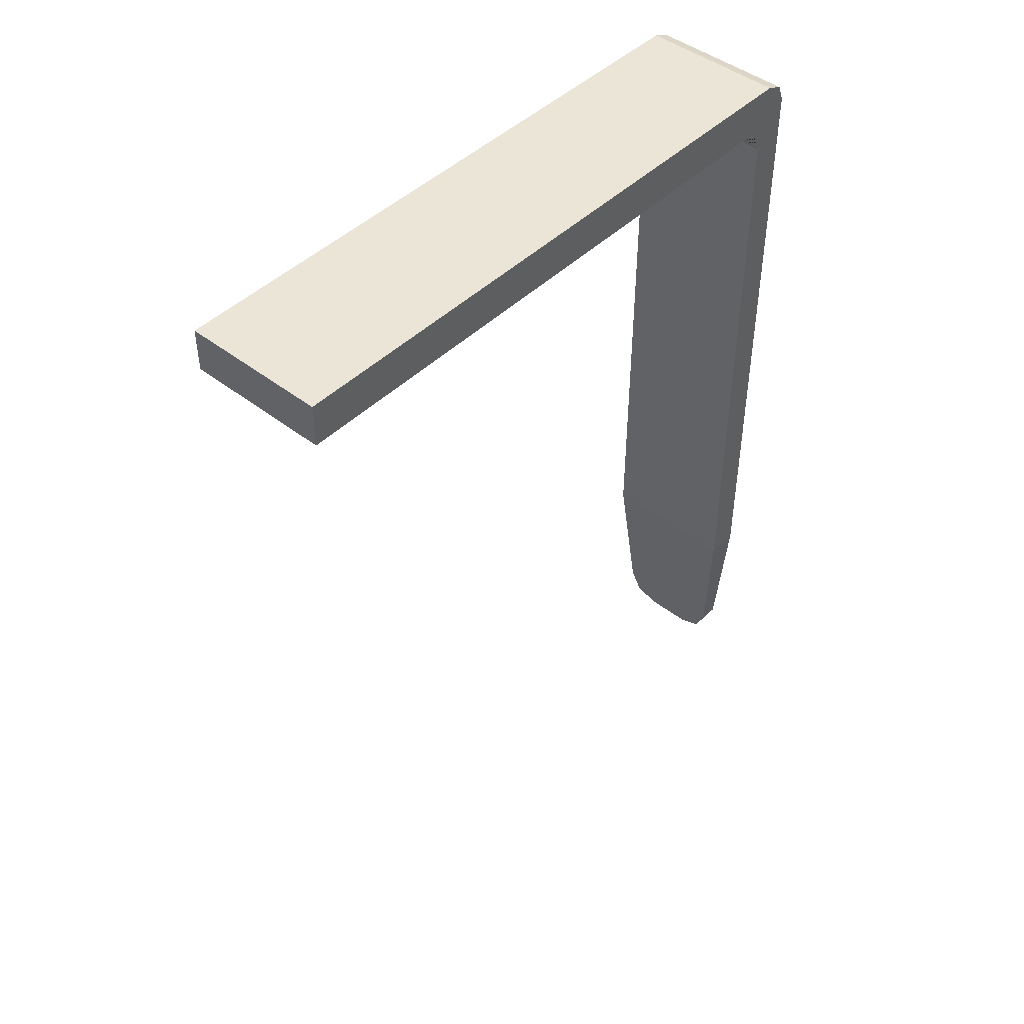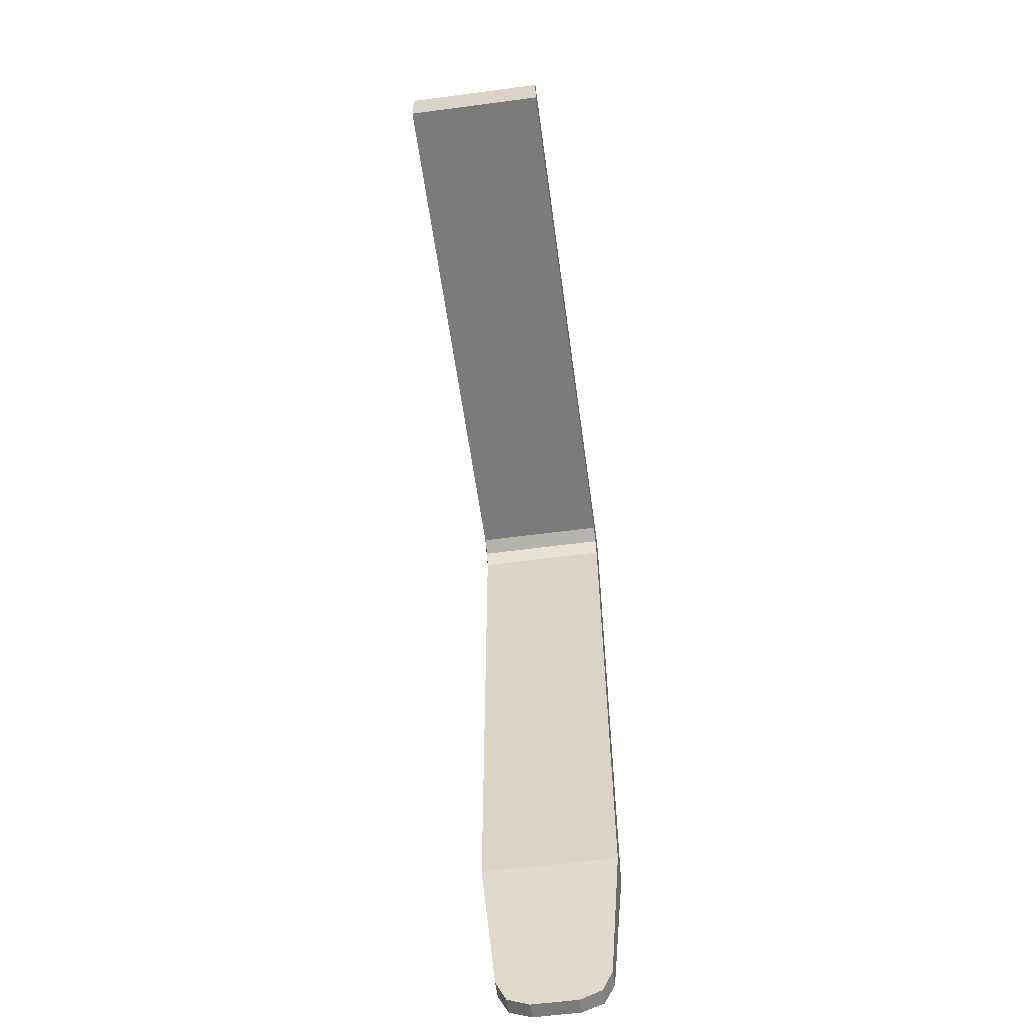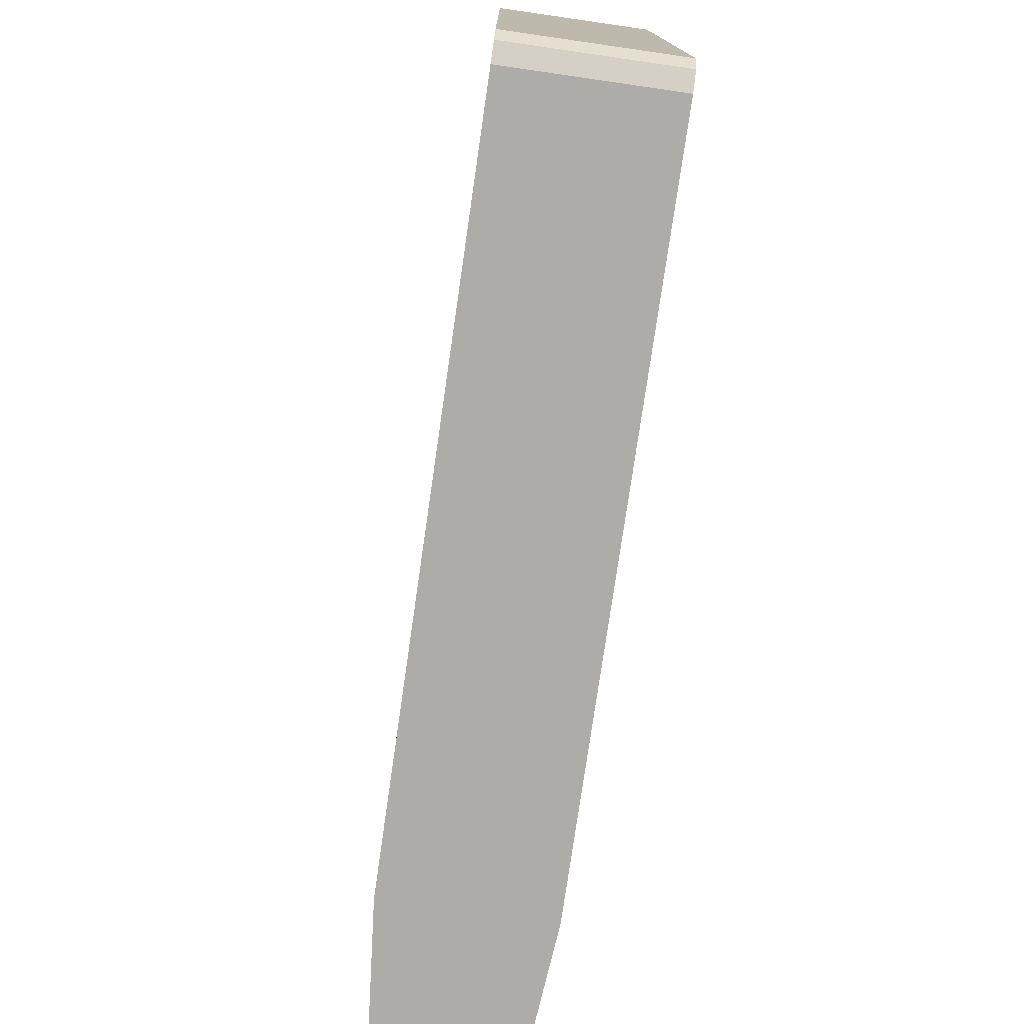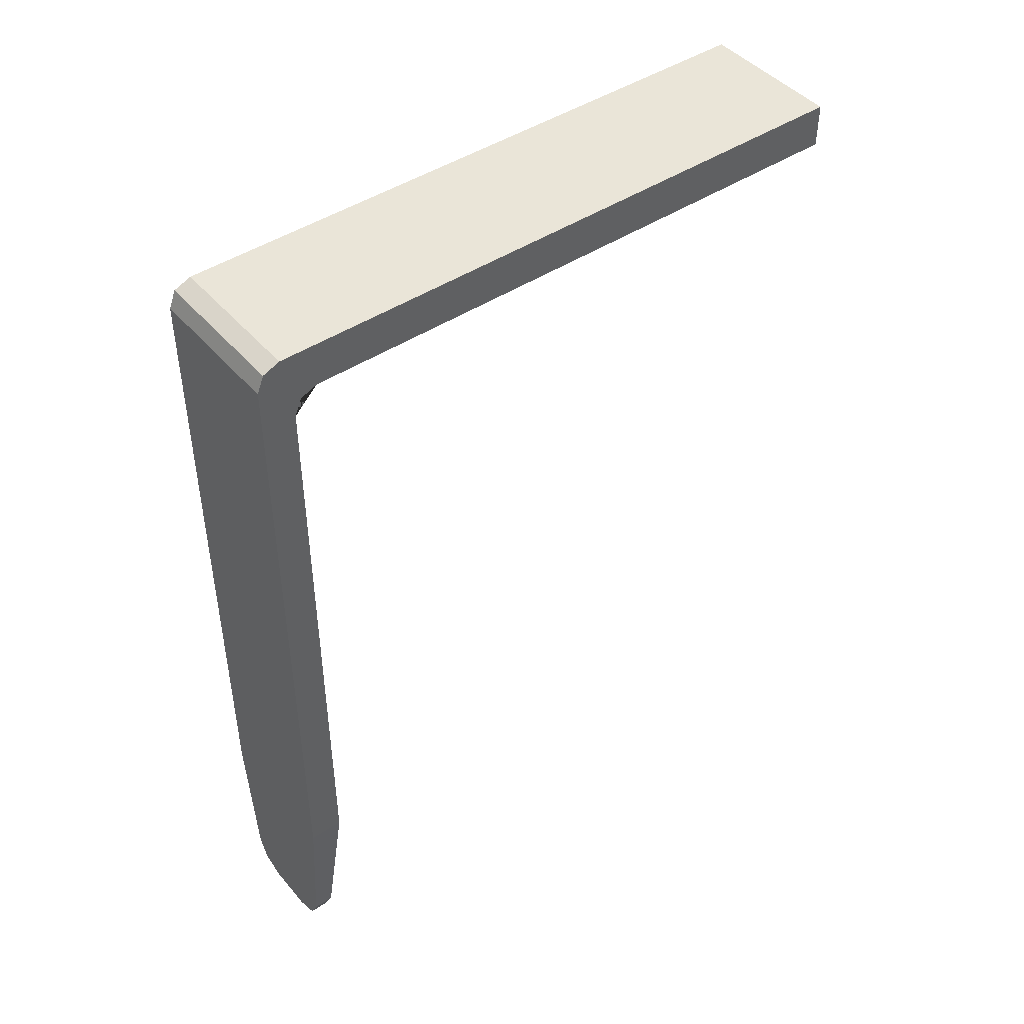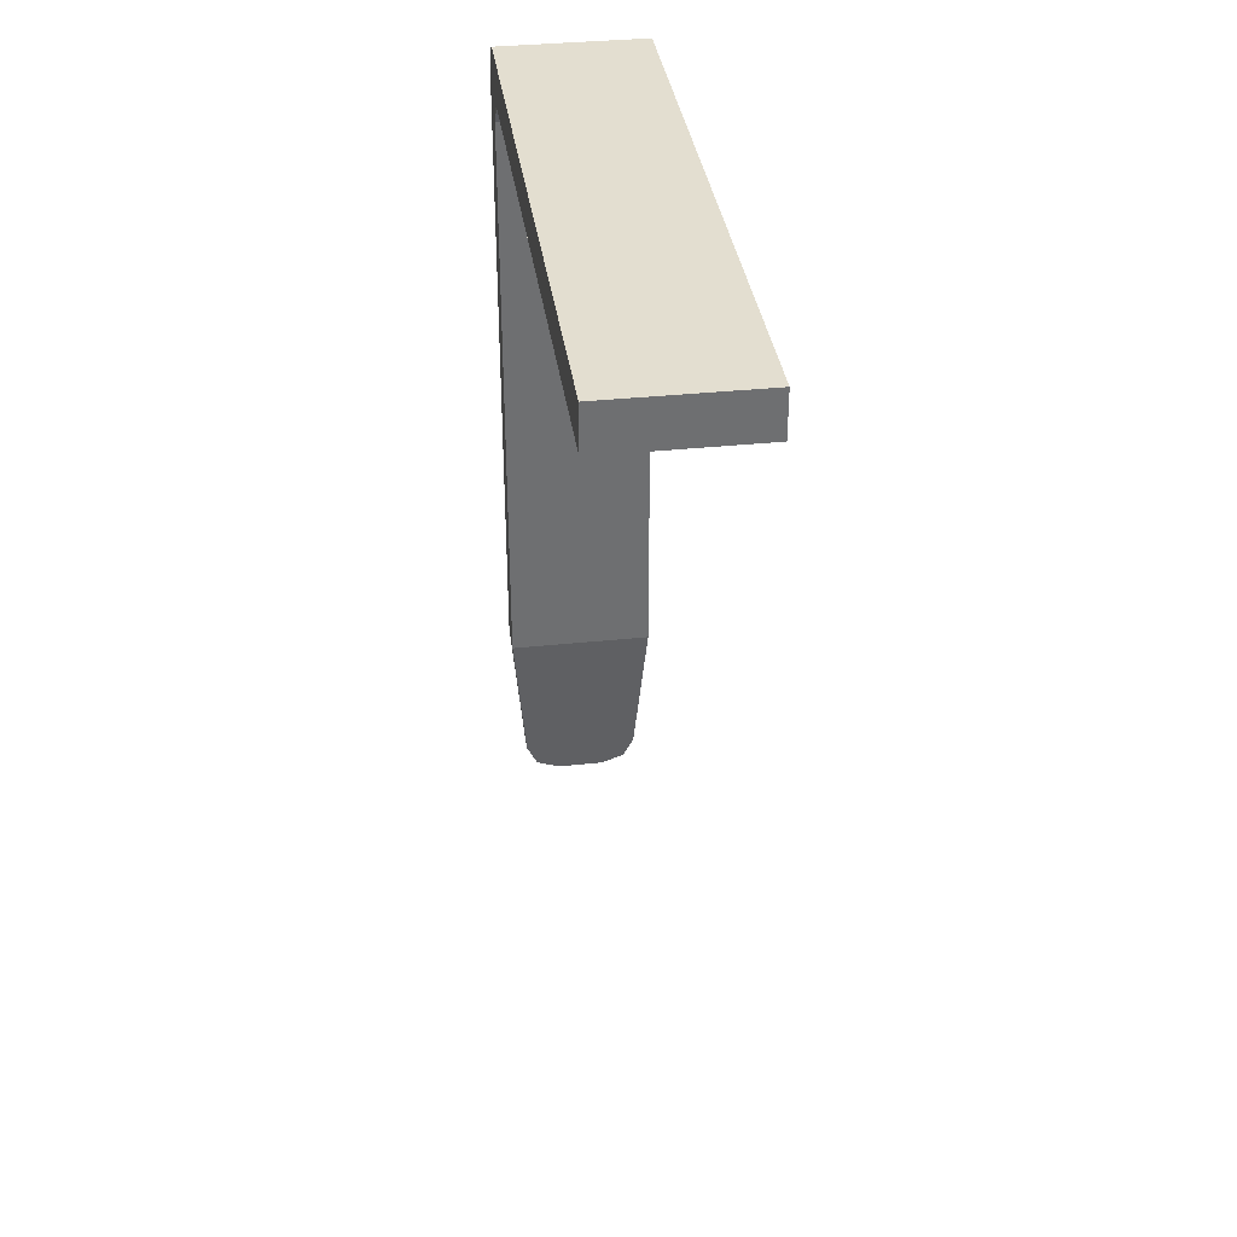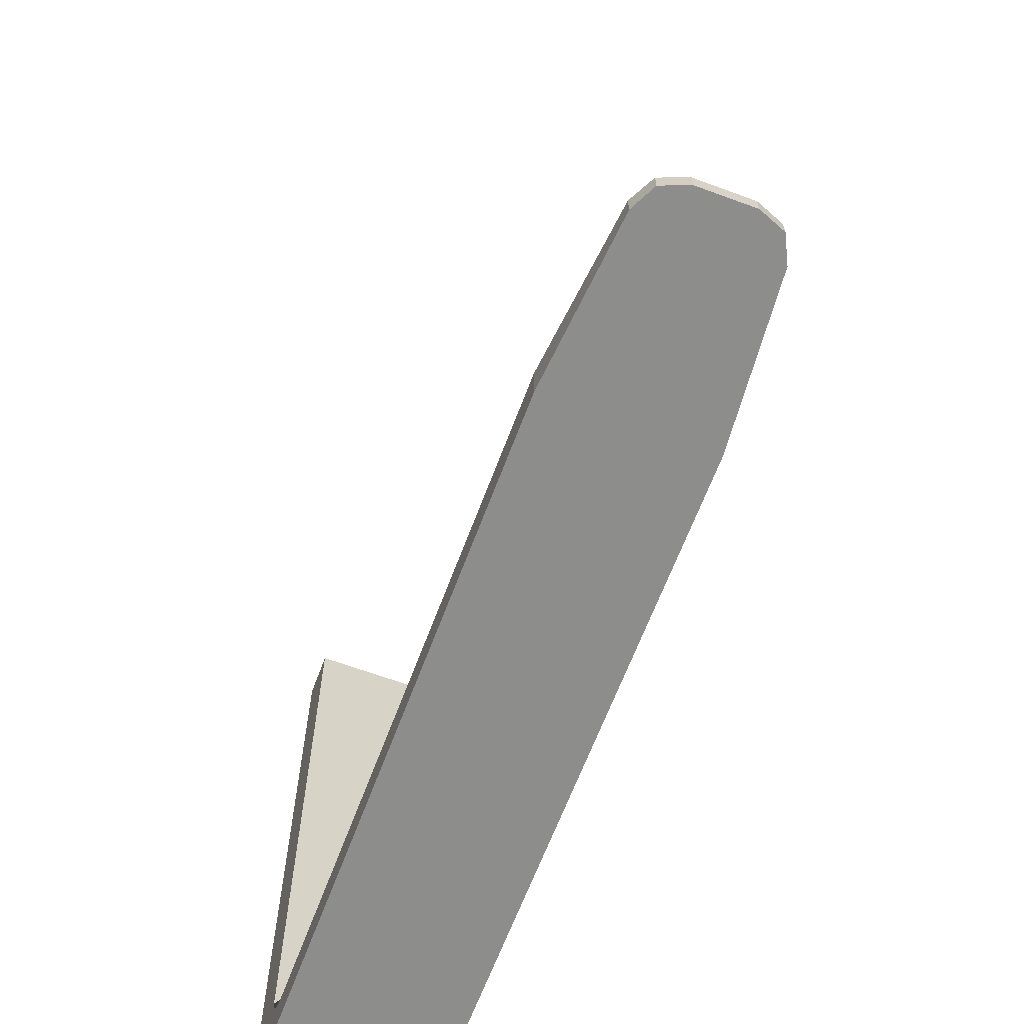
<metadata>
{"format":"obj","ext":"obj","renderer":"f3d","projection":"perspective","resolution":1024,"background":"white","views":[{"elev":45.6,"azim":-138.1,"up":"+Z"},{"elev":-58.4,"azim":-172.2,"up":"+Z"},{"elev":-76.6,"azim":-8.2,"up":"+Y"},{"elev":45.0,"azim":52.4,"up":"+Z"},{"elev":35.8,"azim":172.1,"up":"+Z"},{"elev":-64.5,"azim":159.6,"up":"+Y"}]}
</metadata>
<code>
o Gabel_l_Cube.13_1.002
v -2.208 0.1623 -10.25
v -2.208 0.1623 -6.409
v -2.208 0.2241 -6.409
v -2.208 0.3726 -6.558
v -2.208 0.3726 -10.25
v -2.208 0.3108 -6.138
v -1.306 0.3108 -6.138
v -1.306 0.3726 -6.138
v -2.208 0.3726 -6.138
v -1.306 0.1623 -6.409
v -1.306 0.1623 -10.25
v -1.306 0.3726 -10.25
v -1.306 0.3726 -6.558
v -1.306 0.2241 -6.409
v -1.605 0.1623 -11.37
v -1.909 0.1623 -11.37
v -1.909 0.2718 -11.37
v -1.605 0.2718 -11.37
v -2.124 0.1623 -11.17
v -2.055 0.1623 -11.31
v -1.46 0.1623 -11.31
v -1.39 0.1623 -11.17
v -2.124 0.2869 -11.17
v -1.39 0.2869 -11.17
v -1.46 0.2762 -11.31
v -2.055 0.2762 -11.31
v -1.306 0.1623 -6.287
v -2.208 0.1623 -6.287
v -1.306 0.3726 -6.261
v -1.306 0.2058 -6.182
v -1.306 4.221 -6.409
v -2.208 4.221 -6.409
v -2.208 4.221 -6.138
v -1.306 4.221 -6.138
v -2.208 0.2058 -6.182
v -2.208 0.3726 -6.261
v -1.306 0.5211 -6.409
v -2.208 0.5211 -6.409
v -2.208 0.4161 -6.453
v -1.306 0.4161 -6.453
f 1 2 3 4 5
f 6 7 8 9
f 10 11 12 13 14
f 15 16 17 18
f 5 4 13 12
f 11 10 2 1
f 11 1 19 20 16 15 21 22
f 1 5 23 19
f 5 12 24 25 18 17 26 23
f 12 11 22 24
f 2 10 27 28
f 10 14 29 8 7 30 27
f 31 32 33 34
f 3 2 28 35 6 9 36
f 37 38 32 31
f 36 9 33 32 38
f 9 8 34 33
f 8 29 37 31 34
f 28 27 30 35
f 13 4 39 40
f 37 29 14 13 40
f 38 39 4 3 36
f 35 30 7 6
f 40 39 38 37
f 15 18 25 21
f 19 23 26 20
f 21 25 24 22
f 20 26 17 16

</code>
